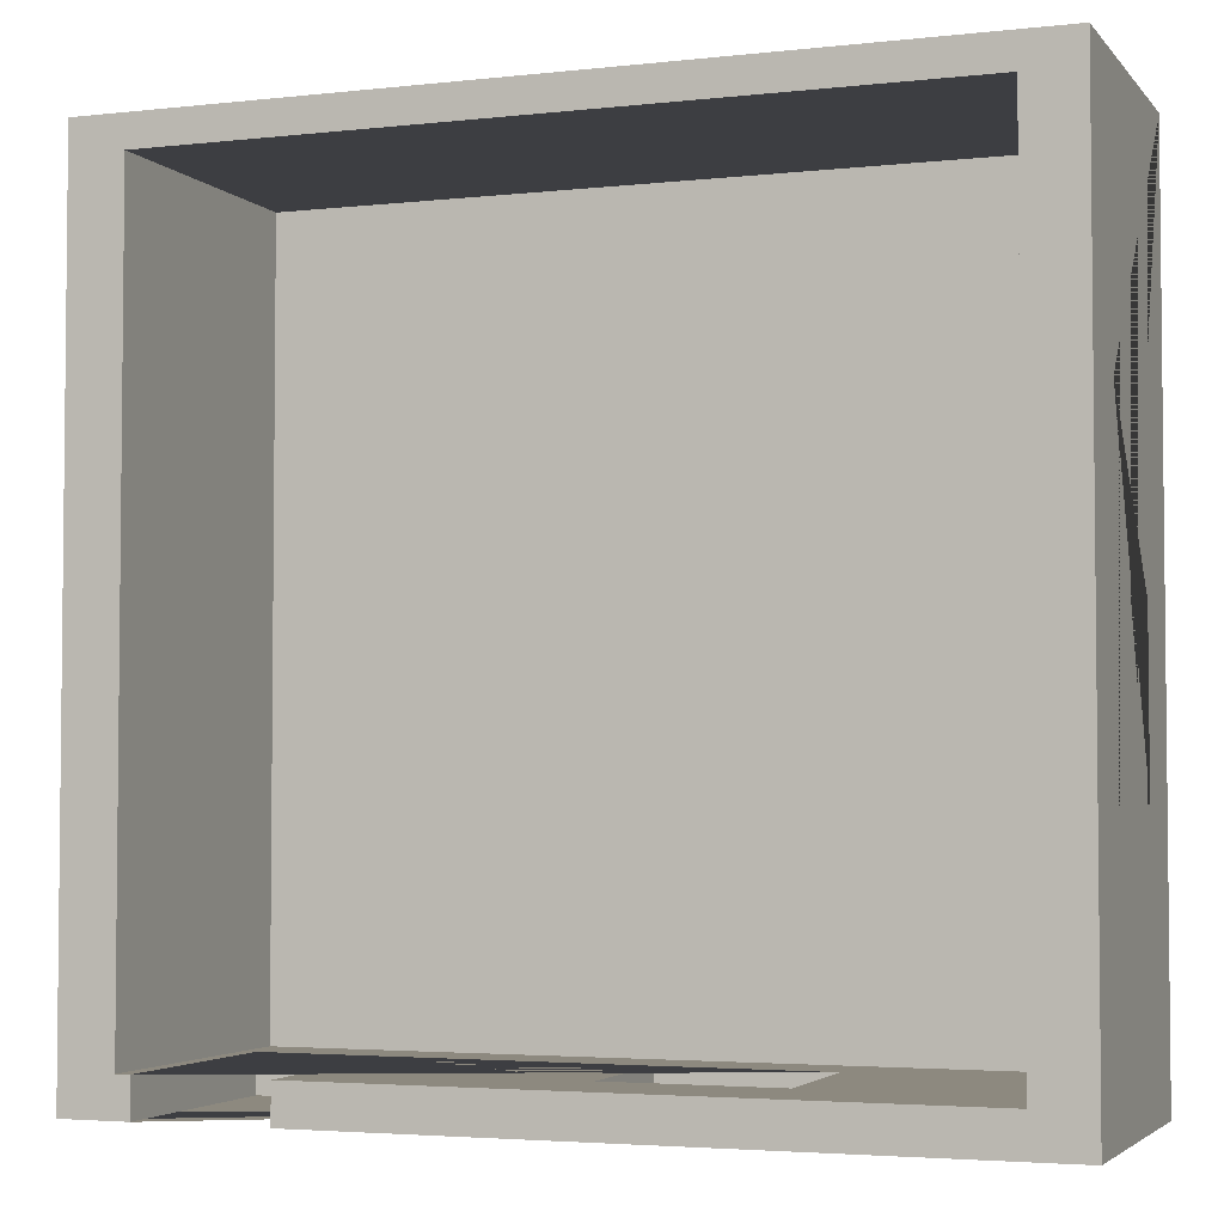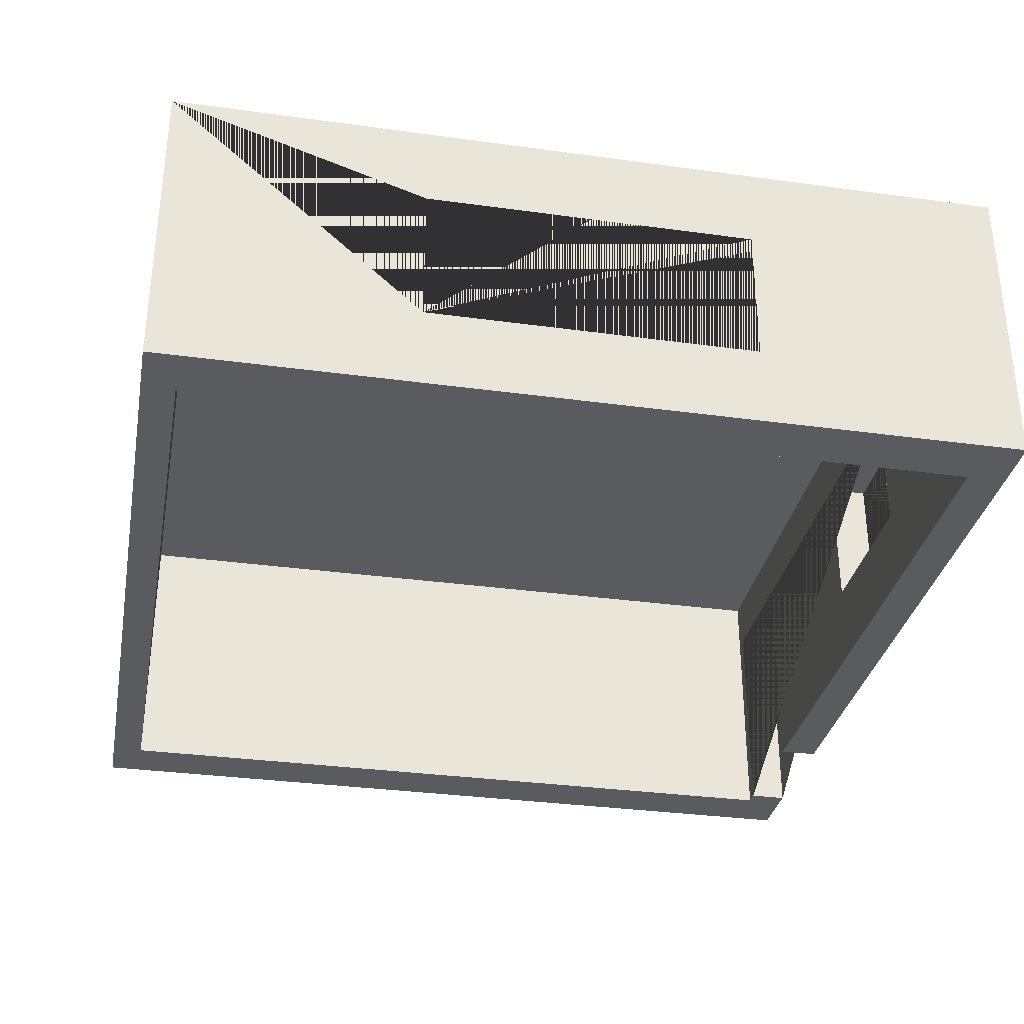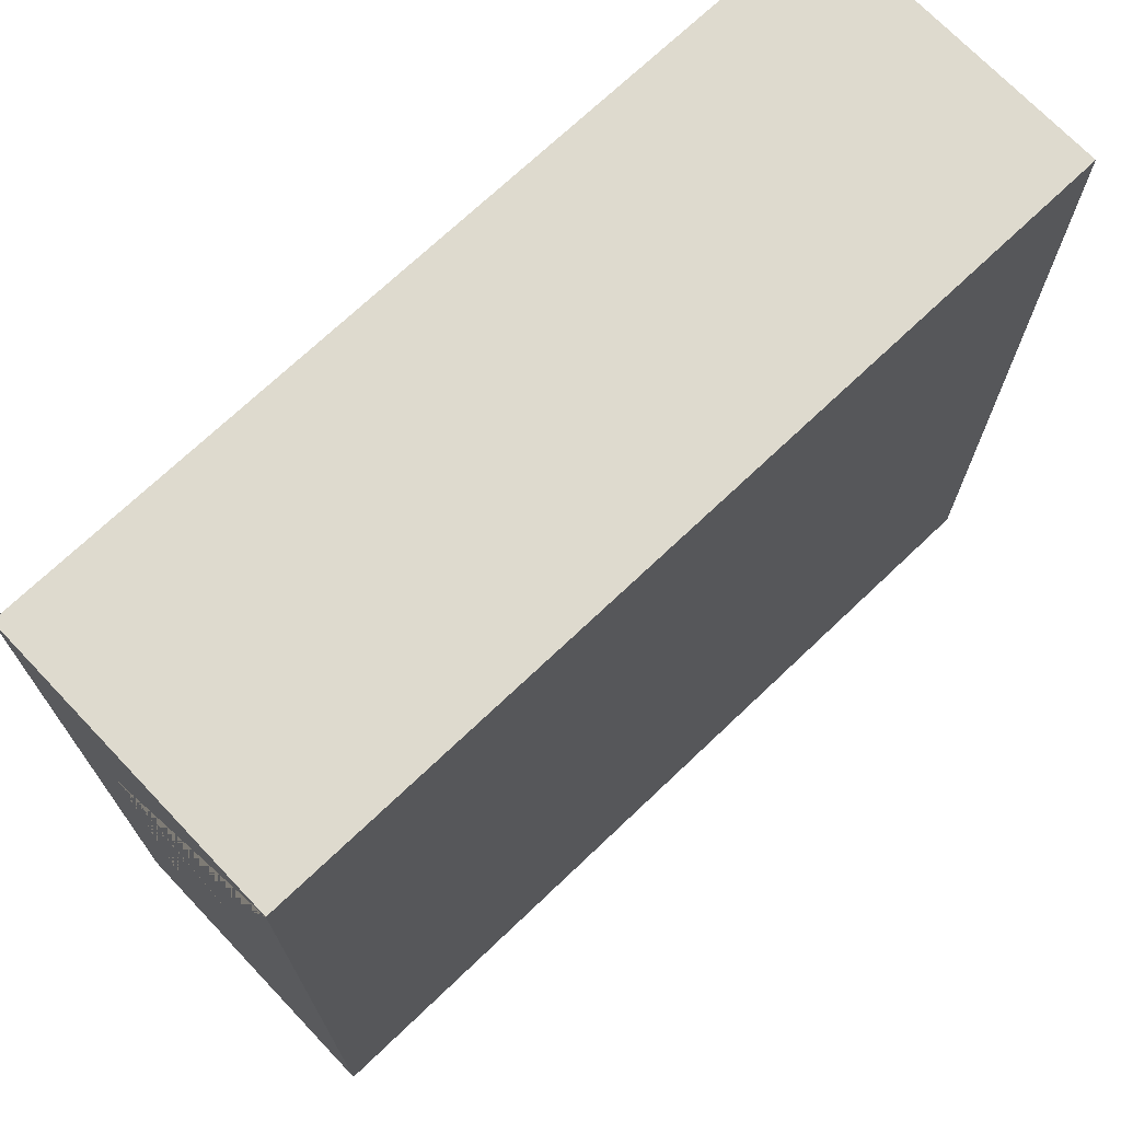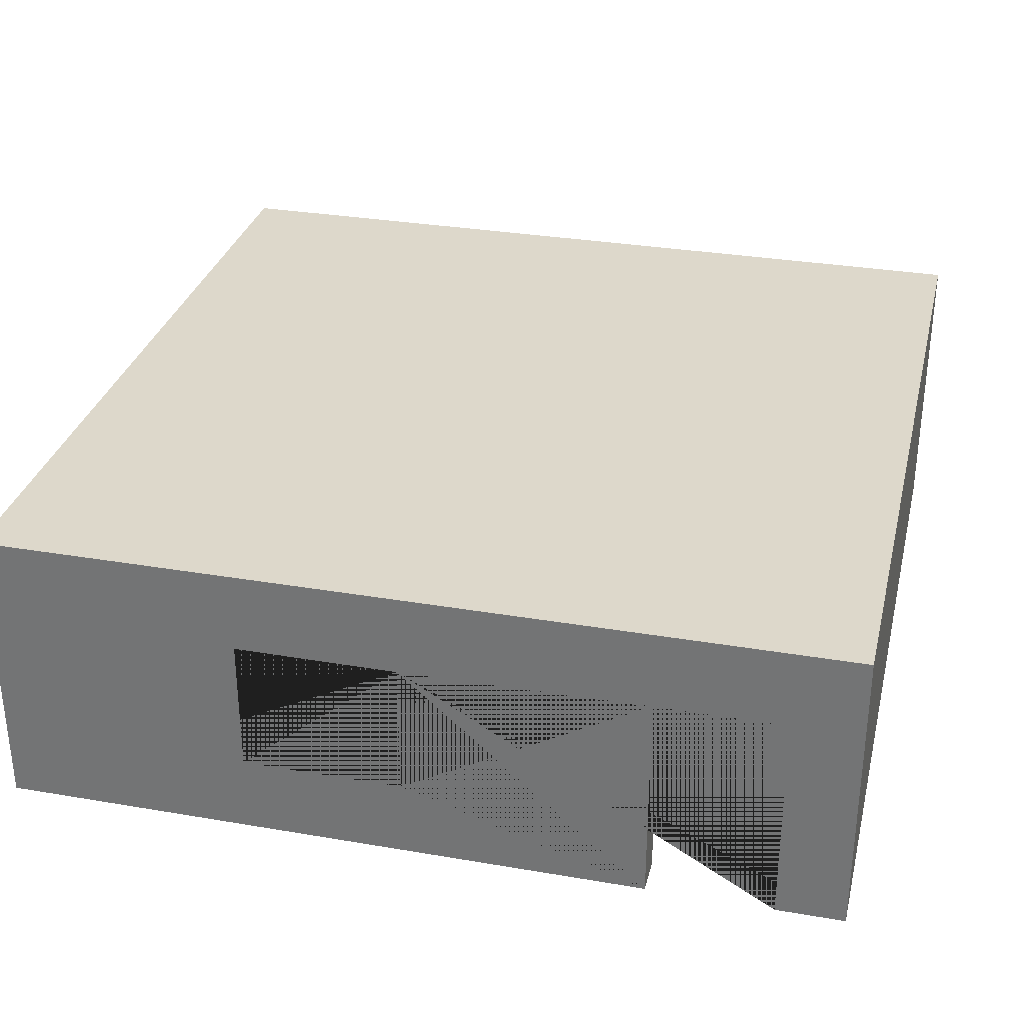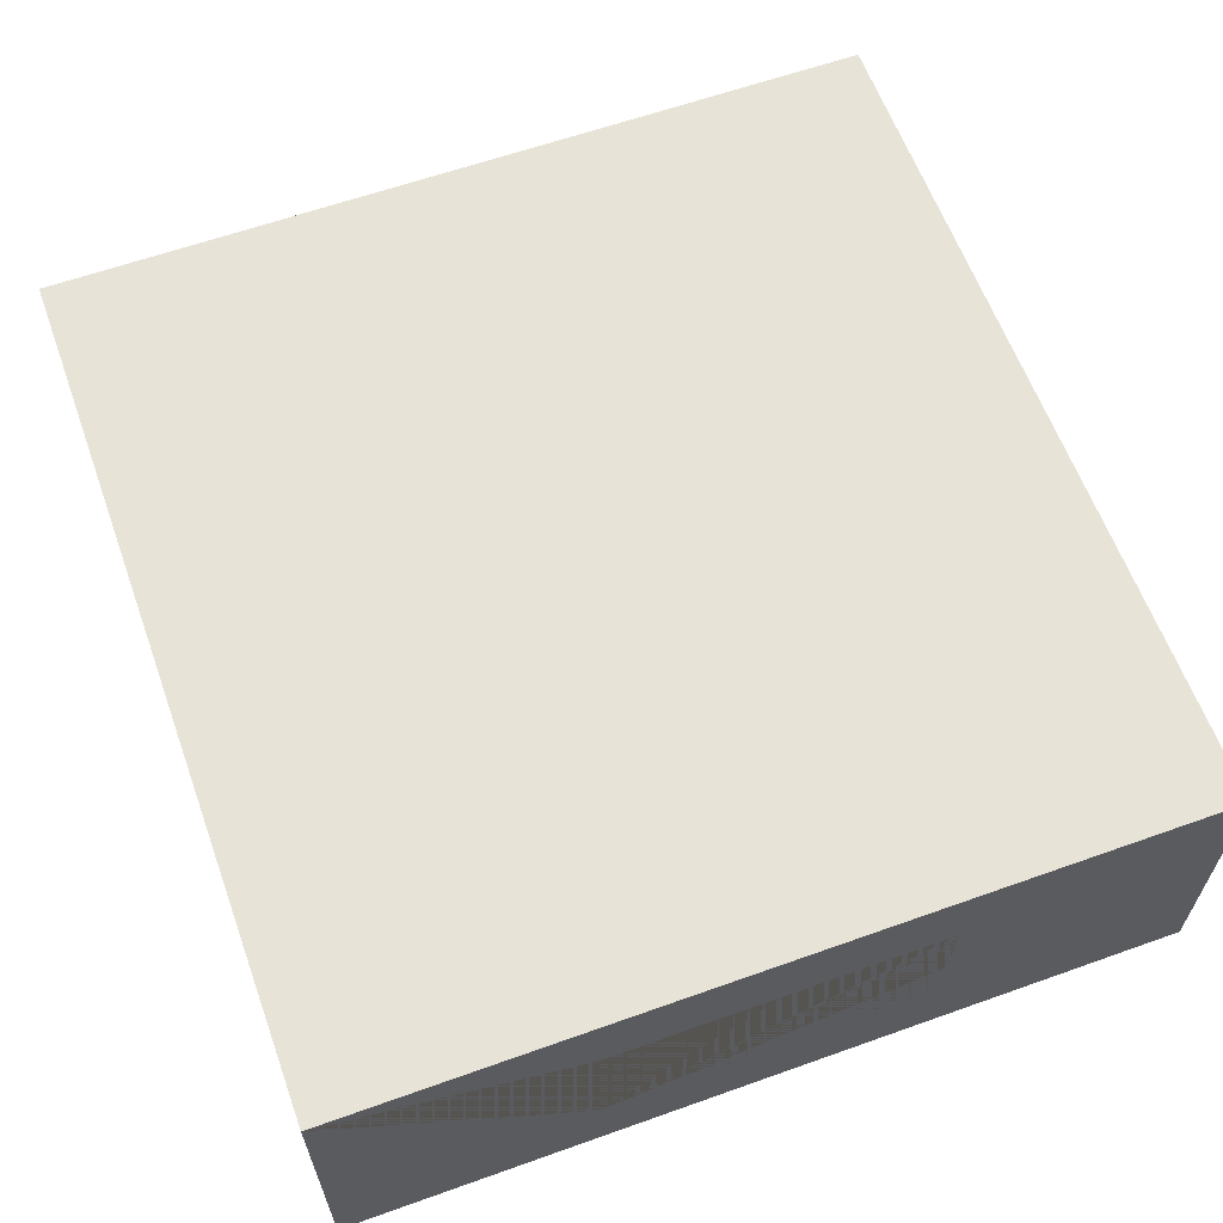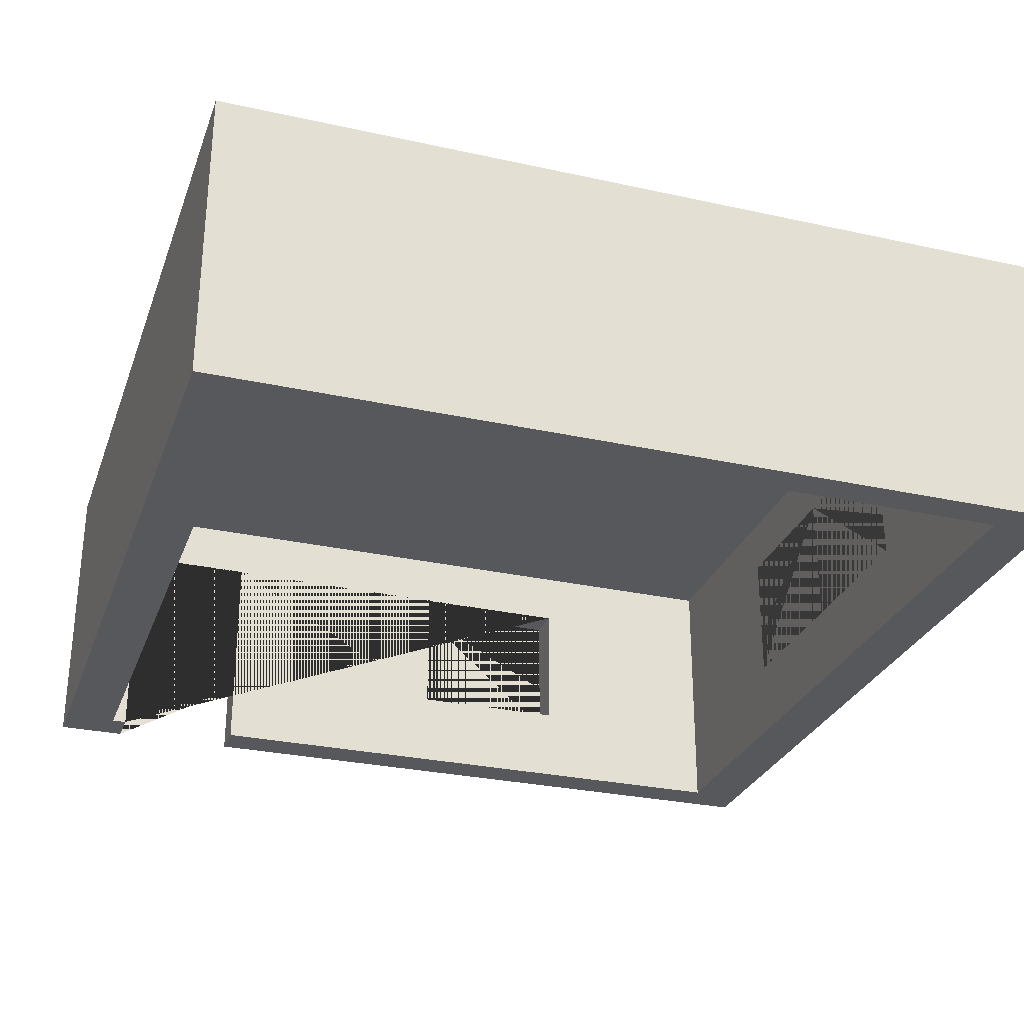
<metadata>
{"format":"obj","ext":"obj","renderer":"f3d","projection":"perspective","resolution":1024,"background":"white","views":[{"elev":-3.6,"azim":20.3,"up":"+Z"},{"elev":-32.6,"azim":79.2,"up":"+Y"},{"elev":71.3,"azim":136.4,"up":"+Z"},{"elev":31.5,"azim":-166.4,"up":"+Y"},{"elev":61.8,"azim":70.1,"up":"+Y"},{"elev":-28.8,"azim":-18.2,"up":"+Y"}]}
</metadata>
<code>
o Cube.001
v -4.219 0.1984 3.456
v -4.219 3.084 3.456
v -3.701 2.836 3.151
v -4.219 0.1984 -4.505
v -4.219 3.084 -4.505
v -3.701 2.836 -4.139
v 4.012 0.1984 3.456
v 4.012 3.084 3.456
v 3.494 2.836 3.151
v 4.012 0.1984 -4.505
v 4.012 3.084 -4.505
v 3.494 2.836 -4.139
v -3.701 0.1984 -4.139
v 3.494 0.1984 -4.139
v -3.701 0.1984 3.151
v 3.494 0.1984 3.151
v -2.345 2.319 -4.505
v -3.563 2.319 -4.505
v -2.345 0.1984 -4.505
v -3.563 0.1984 -4.505
v -3.563 0.1984 -4.139
v -2.345 0.1984 -4.139
v -3.563 2.319 -4.139
v -2.345 2.319 -4.139
v 0.008922 2.293 -4.505
v 0.008922 1.952 -4.505
v 1.567 2.293 -4.505
v 0.008922 0.9702 -4.505
v 1.567 0.9702 -4.505
v 0.008922 0.9702 -4.139
v 1.567 0.9702 -4.139
v 1.567 2.293 -4.139
v 0.008922 2.293 -4.139
v 4.012 2.293 1.063
v 4.012 2.293 -0.4952
v 4.012 0.9702 1.063
v 4.012 0.9702 -0.4952
v 3.494 2.293 1.063
v 3.494 2.293 -0.4952
v 3.494 0.9702 1.063
v 3.494 0.9702 -0.4952
v 4.012 0.9702 -0.4824
v 4.012 2.293 -0.4824
v 4.012 2.293 -2.041
v 4.012 0.9702 -2.041
v 3.494 2.293 -0.4824
v 3.494 2.293 -2.041
v 3.494 0.9702 -2.041
v 3.494 0.9702 -0.4824
f 1 2 5 4
f 25 26 17 18 20 4 5 11 10 19 28 29 27
f 28 19 17 26
f 8 7 36 34
f 36 7 10 11 8 34 43 35 44 45 37 42
f 7 8 2 1
f 13 15 1 4 20 21
f 10 7 16 14 22 19
f 7 1 15 16
f 11 5 2 8
f 13 6 3 15
f 32 31 14 12 6 13 21 23 24 33
f 30 33 24 22 14 31
f 9 12 39 46 38
f 39 12 14 16 9 38 40 49 41 48 47
f 15 3 9 16
f 12 9 3 6
f 20 18 23 21
f 24 17 19 22
f 18 17 24 23
f 33 30 28 26 25
f 32 27 29 31
f 31 29 28 30
f 25 27 32 33
f 36 40 38 34
f 49 40 36 42
f 42 37 41 49
f 43 34 38 46
f 39 35 43 46
f 48 45 44 47
f 41 37 45 48
f 47 44 35 39

</code>
